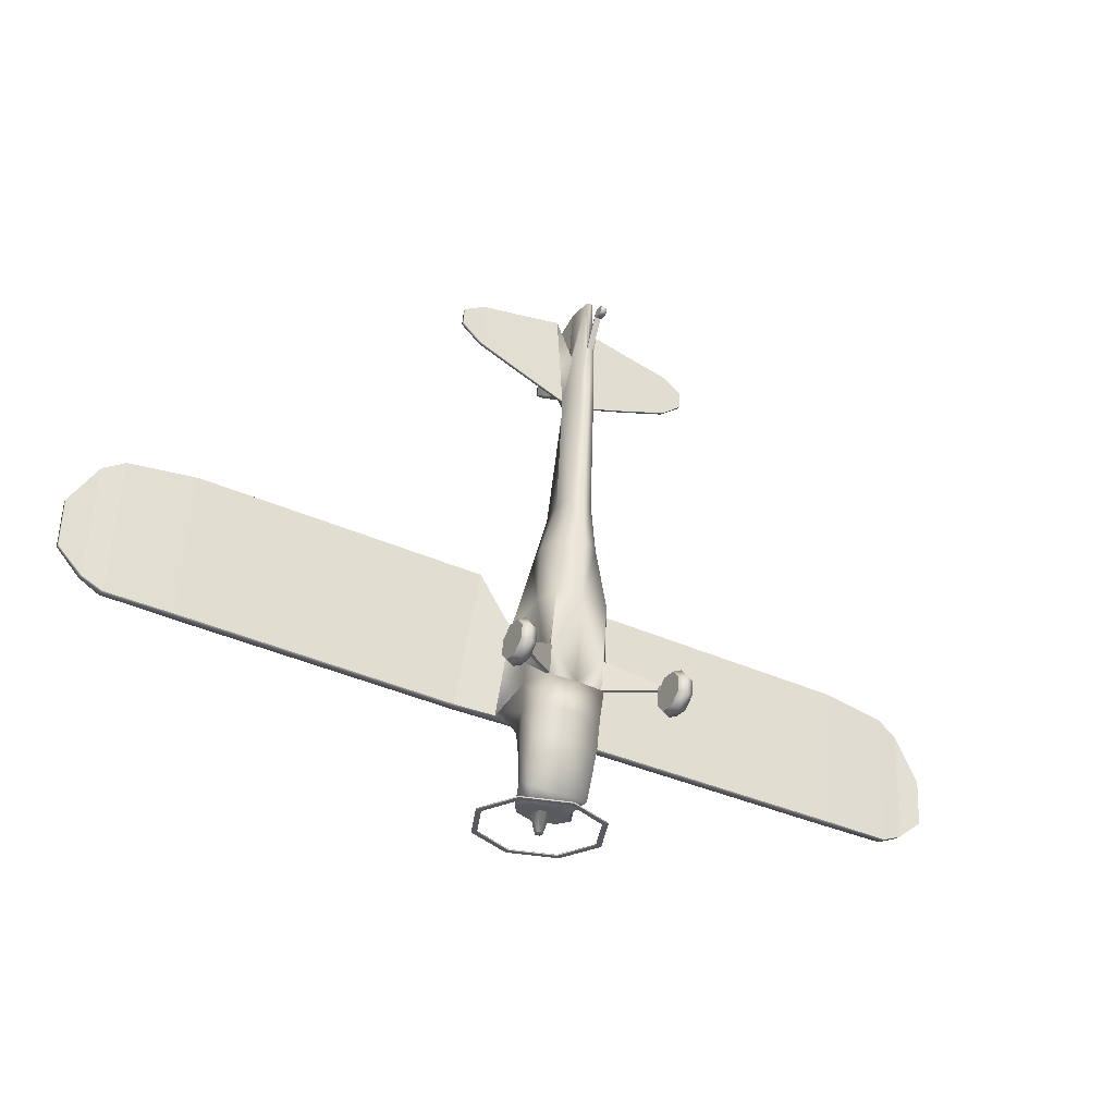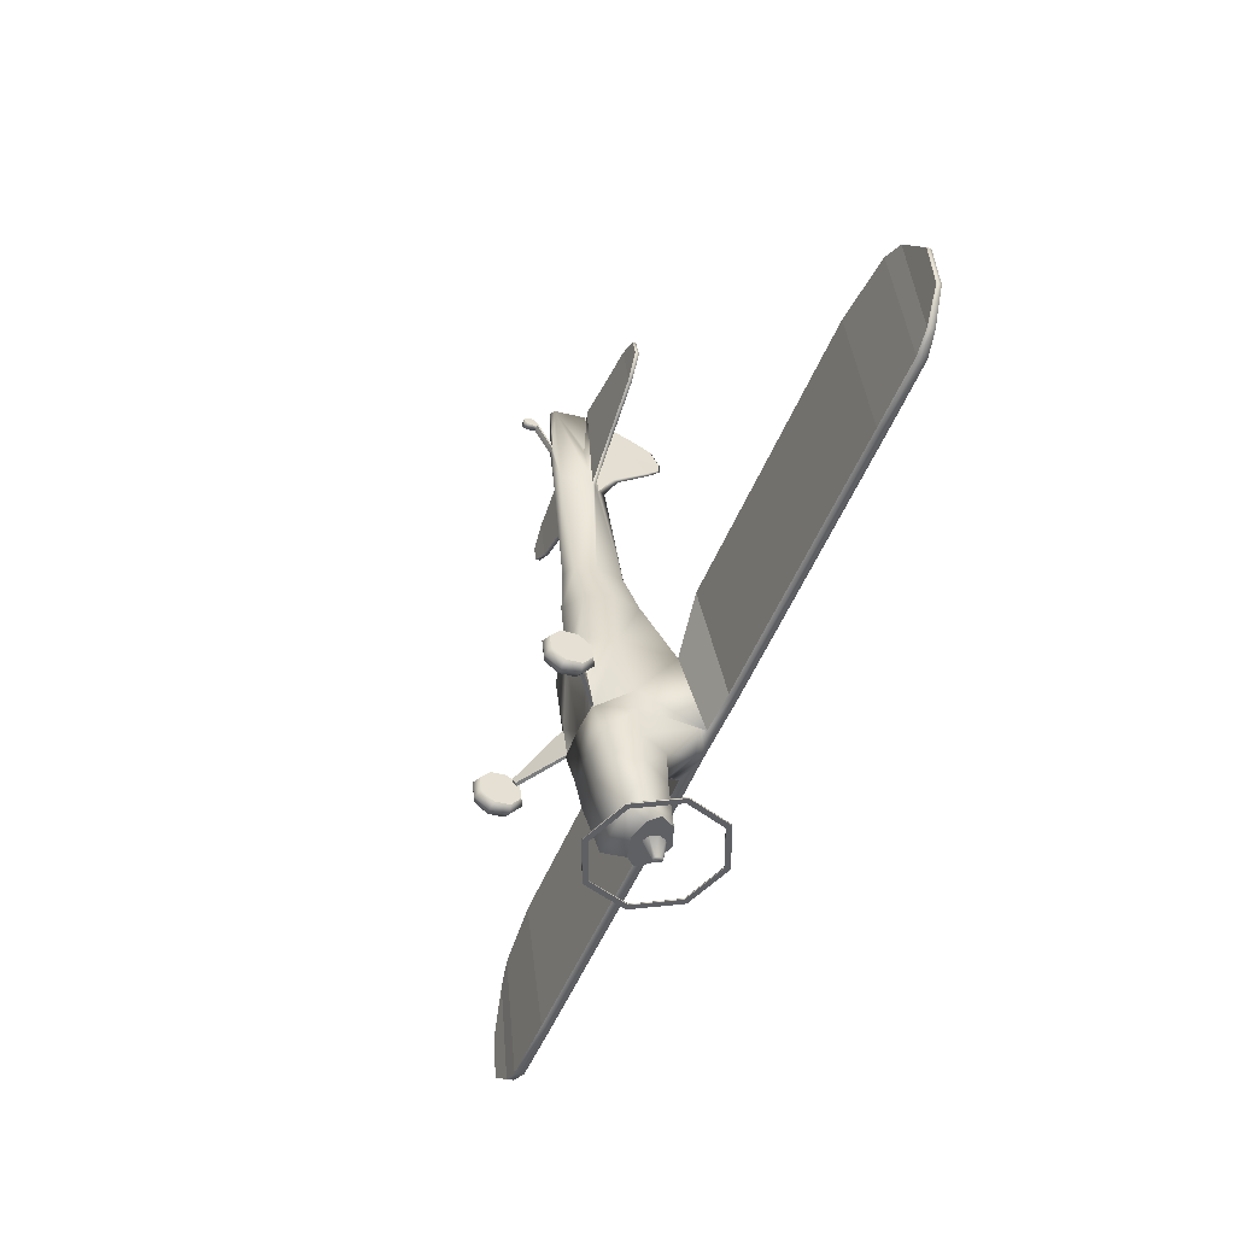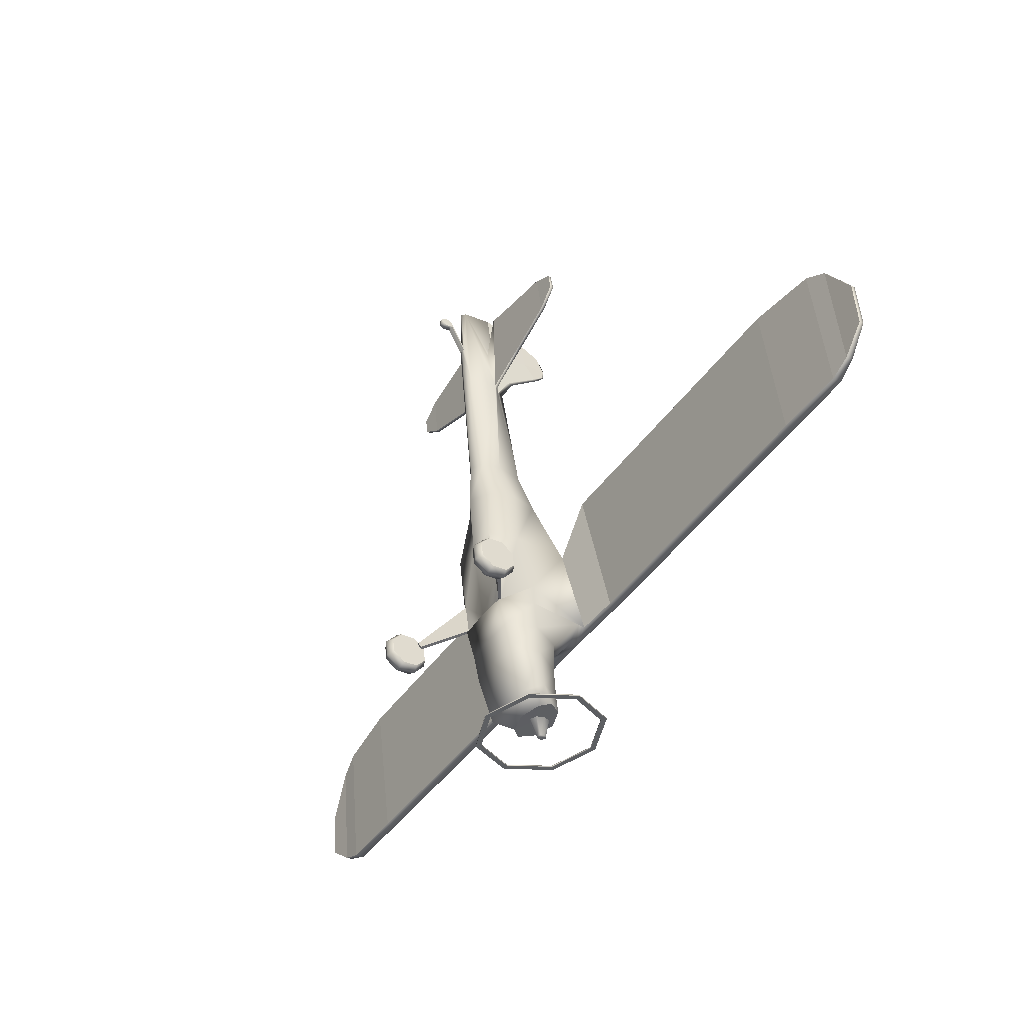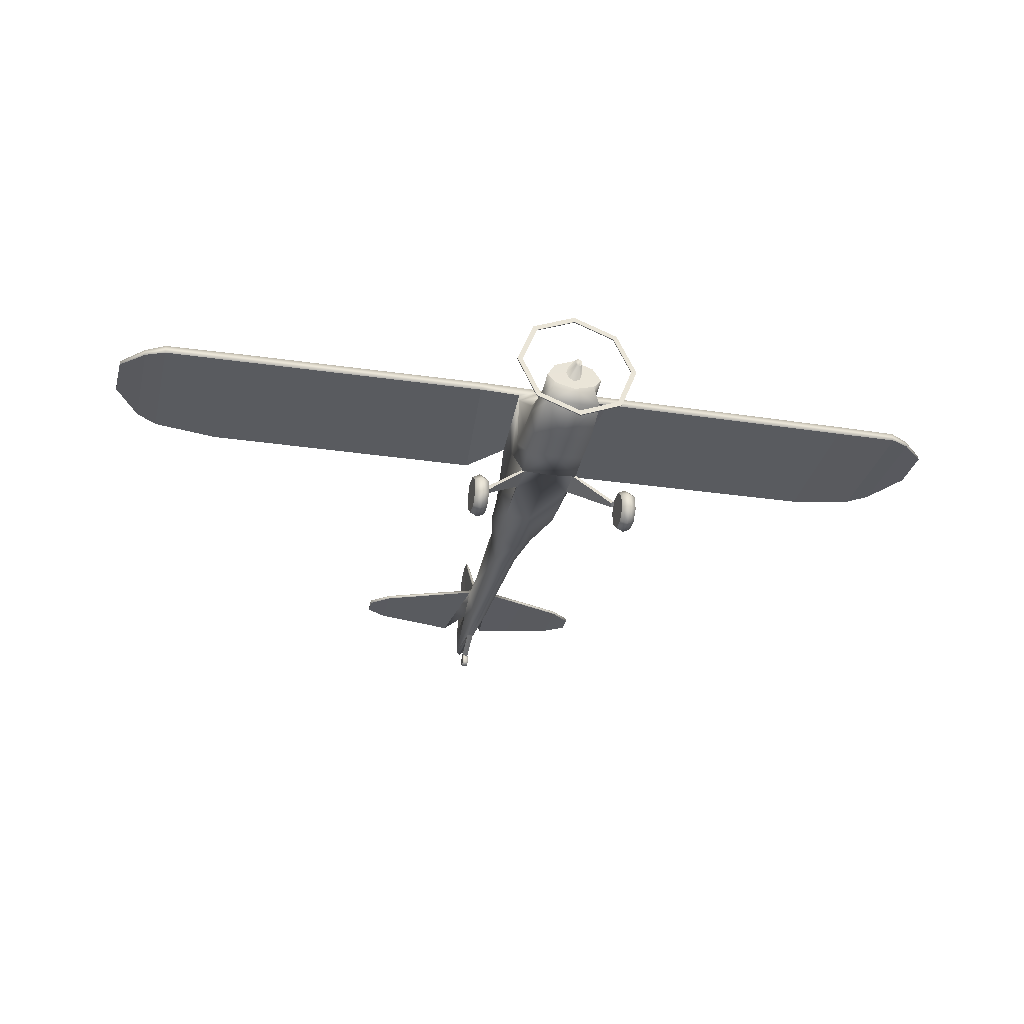
<metadata>
{"format":"obj","ext":"obj","renderer":"f3d","projection":"perspective","resolution":1024,"background":"white","views":[{"elev":-38.8,"azim":-29.4,"up":"+Z"},{"elev":-52.3,"azim":67.9,"up":"+Z"},{"elev":-46.6,"azim":56.4,"up":"+Z"},{"elev":-26.0,"azim":166.3,"up":"+Y"}]}
</metadata>
<code>
o TAYD_Circle.000
v -0.9334 -0.01435 0.0745
v -0.8462 0.02675 0.06424
v -1.021 0.02675 0.06424
v -0.9334 0.01285 -0.1222
v -0.8462 0.04962 -0.1011
v -1.021 0.04962 -0.1011
v -0.9334 0.1755 -0.2414
v -0.8462 0.1864 -0.2014
v -1.021 0.2441 0.009956
v -1.021 0.1864 -0.2014
v -0.9334 0.3783 -0.2134
v -0.8462 0.357 -0.1779
v -0.8462 0.2441 0.009956
v -1.021 0.357 -0.1779
v -0.9334 0.5026 -0.05459
v -0.8462 0.4615 -0.04432
v -1.021 0.4615 -0.04432
v -0.9334 0.4754 0.1421
v -0.8462 0.4386 0.1211
v -1.021 0.4386 0.1211
v -0.9334 0.3127 0.2613
v -0.8462 0.3018 0.2214
v -1.021 0.3018 0.2214
v -0.9334 0.1099 0.2334
v -0.8462 0.1312 0.1978
v -1.021 0.1312 0.1978
v -0.3382 0.6758 0.4832
v -0.3458 0.7301 0.1276
v -0.3144 0.674 0.483
v -0.3136 0.72 0.1382
v -0.06961 1.563 -1.091
v -0.09845 1.477 -1.103
v -0.06961 1.392 -1.114
v -0.0302 1.543 -1.31
v -0.04271 1.506 -1.315
v -0.0302 1.469 -1.321
v -0.2122 1.563 -0.8389
v -0.3379 1.322 -0.8723
v -0.3256 1.069 -1.074
v -0.2401 1.521 -0.4939
v -0.3774 1.242 -0.4524
v -0.3535 0.8958 -0.521
v -0.2245 1.264 2.042
v -0.3009 0.9483 1.998
v -0.2245 0.6529 1.957
v -0.3827 1.147 0.5135
v -0.3413 1.895 0.2943
v -0.1375 1.111 2.562
v -0.182 0.8083 2.549
v -0.1375 0.5935 2.52
v -0.25 0.6737 5.244
v -0.2686 0.64 5.239
v -0.04476 0.3415 5.412
v -0.02807 0.7613 4.821
v -0.0397 0.7389 4.818
v -0.02807 0.7044 4.813
v -0.3434 0.7163 0.1294
v -0.3401 1.814 0.2964
v -0.3793 1.165 0.2628
v -0.3348 0.9689 1.263
v -0.3119 0.5811 1.152
v -0.3001 1.633 1.327
v -0.02765 0.8816 4.172
v -0.01296 0.7133 5.541
v -0.01532 1.46 4.842
v -0.007181 1.253 5.4
v -0.005383 1.589 4.968
v -0.004019 1.496 5.294
v -0.2388 1.304 -1.128
v -0.3377 1.413 -1.113
v -0.2388 1.569 -1.091
v -0.6621 1.691 1.986
v -0.8499 1.9 0.2786
v -0.8033 2.009 0.2869
v -0.6233 1.792 2
v -4.076 1.691 1.98
v -4.068 1.895 0.2945
v -4.068 2.004 0.3028
v -4.076 1.792 1.994
v -5.4 1.816 1.221
v -5.387 1.853 0.6517
v -5.387 1.907 0.6634
v -5.4 1.865 1.232
v -0.09154 0.8132 4.148
v -0.09154 0.42 4.111
v -0.1295 0.7695 4.142
v -0.009295 1.31 5.049
v -0.004373 1.601 5.094
v -1.471 0.6913 4.924
v -1.471 0.725 4.929
v -1.471 0.7615 4.738
v -1.471 0.7178 4.732
v -0.5279 2.019 -1.169
v -0.7466 1.497 -1.241
v -0.5279 0.976 -1.313
v -0.5279 0.9781 -1.328
v -0.5279 2.021 -1.184
v -0.7466 1.499 -1.256
v -0.4821 1.023 -1.322
v -0.6818 1.499 -1.256
v -0.4821 1.021 -1.306
v -0.4821 1.973 -1.175
v -0.4821 1.975 -1.19
v -0.6818 1.497 -1.241
v -0.681 0.7933 4.348
v -0.6959 0.7496 4.341
v -0.6406 0.6925 5.18
v -0.6499 0.6587 5.174
v -0.01007 0.9159 5.505
v -0.02149 1.05 4.486
v -0.01303 1.03 4.936
v 0.0302 1.543 -1.31
v 0.04271 1.506 -1.315
v 0.0302 1.469 -1.321
v -1.242 0.7332 4.544
v -1.22 0.7138 5.083
v -1.234 0.7769 4.552
v -1.225 0.68 5.077
v -0.03705 0.3347 4.679
v -0.0335 0.3374 4.728
v -0.0335 0.1487 5.073
v -0.03705 0.146 5.023
v -0.0335 -0.004509 5.072
v -0.03705 0.00215 5.024
v -0.0335 0.03138 5.112
v -0.03705 0.04249 4.997
v -0.03705 0.1156 5.005
v -0.0335 0.107 5.119
v -0.8526 0.3725 0.1447
v -0.8136 0.3455 0.1433
v -0.7937 0.3752 0.08504
v -0.8326 0.4022 0.08651
v -4.854 1.74 1.895
v -4.854 1.841 1.917
v -4.855 2 0.3117
v -4.855 1.889 0.2875
v -5.099 1.775 1.744
v -5.094 1.966 0.4114
v -5.099 1.85 1.76
v -5.094 1.884 0.3936
v -0.3484 0.8201 -0.1909
v -0.2901 1.495 -0.1583
v -0.3783 1.204 -0.09483
v -0.2912 1.887 1.364
v 0.9334 -0.01435 0.0745
v 0.8462 0.02675 0.06424
v 1.021 0.02675 0.06424
v 0.9334 0.01285 -0.1222
v 0.8462 0.04962 -0.1011
v 1.021 0.04962 -0.1011
v 0.9334 0.1755 -0.2414
v 0.8462 0.1864 -0.2014
v 1.021 0.2441 0.009956
v 1.021 0.1864 -0.2014
v 0.9334 0.3783 -0.2134
v 0.8462 0.357 -0.1779
v 0.8462 0.2441 0.009956
v 1.021 0.357 -0.1779
v 0.9334 0.5026 -0.05459
v 0.8462 0.4615 -0.04432
v 1.021 0.4615 -0.04432
v 0.9334 0.4754 0.1421
v 0.8462 0.4386 0.1211
v 1.021 0.4386 0.1211
v 0.9334 0.3127 0.2613
v 0.8462 0.3018 0.2214
v 1.021 0.3018 0.2214
v 0.9334 0.1099 0.2334
v 0.8462 0.1312 0.1978
v 1.021 0.1312 0.1978
v 0 0.3333 4.678
v 0.3382 0.6758 0.4832
v 0.3458 0.7301 0.1276
v 0.3144 0.674 0.483
v 0.3136 0.72 0.1382
v 0.06961 1.563 -1.091
v 0.09845 1.477 -1.103
v 0.06961 1.392 -1.114
v 0.0302 1.543 -1.31
v 0.04271 1.506 -1.315
v 0.0302 1.469 -1.321
v 0.2122 1.563 -0.8389
v 0.3379 1.322 -0.8723
v 0.3256 1.069 -1.074
v 0.2401 1.521 -0.4939
v 0.3774 1.242 -0.4524
v 0.3535 0.8958 -0.521
v 0.2245 1.264 2.042
v 0.3009 0.9483 1.998
v 0.2245 0.6529 1.957
v 0.3827 1.147 0.5135
v 0.3413 1.895 0.2943
v 0.1375 1.111 2.562
v 0.182 0.8083 2.549
v 0.1375 0.5935 2.52
v 0.25 0.6737 5.244
v 0.2686 0.64 5.239
v 0.04476 0.3415 5.412
v 0.02807 0.7613 4.821
v 0.0397 0.7389 4.818
v 0.02807 0.7044 4.813
v 0.3434 0.7163 0.1294
v 0.3401 1.814 0.2964
v 0.3793 1.165 0.2628
v 0.3348 0.9689 1.263
v 0.3119 0.5811 1.152
v 0.3001 1.633 1.327
v 0.02765 0.8816 4.172
v 0.01296 0.7133 5.541
v 0.01532 1.46 4.842
v 0.007181 1.253 5.4
v 0.005383 1.589 4.968
v 0.004019 1.496 5.294
v 0.2388 1.304 -1.128
v 0.3377 1.413 -1.113
v 0.2388 1.569 -1.091
v 0.6621 1.691 1.986
v 0.8499 1.9 0.2786
v 0.8033 2.009 0.2869
v 0.6233 1.792 2
v 4.076 1.691 1.98
v 4.068 1.895 0.2945
v 4.068 2.004 0.3028
v 4.076 1.792 1.994
v 5.4 1.816 1.221
v 5.387 1.853 0.6517
v 5.387 1.907 0.6634
v 5.4 1.865 1.232
v 0.09154 0.8132 4.148
v 0.09154 0.42 4.111
v 0.1295 0.7695 4.142
v 0.009295 1.31 5.049
v 0.004373 1.601 5.094
v 1.471 0.6913 4.924
v 1.471 0.725 4.929
v 1.471 0.7615 4.738
v 1.471 0.7178 4.732
v 0.5279 2.019 -1.169
v 0.7466 1.497 -1.241
v 0.5279 0.976 -1.313
v 0.5279 0.9781 -1.328
v 0.5279 2.021 -1.184
v 0.7466 1.499 -1.256
v 0.4821 1.023 -1.322
v 0.6818 1.499 -1.256
v 0.4821 1.021 -1.306
v 0.4821 1.973 -1.175
v 0.4821 1.975 -1.19
v 0.6818 1.497 -1.241
v 0.681 0.7933 4.348
v 0.6959 0.7496 4.341
v 0.6406 0.6925 5.18
v 0.6499 0.6587 5.174
v 0.01007 0.9159 5.505
v 0.02149 1.05 4.486
v 0.01303 1.03 4.936
v 0 1.598 -1.086
v 0 1.356 -1.119
v 0 1.559 -1.308
v -0.0302 1.543 -1.31
v -0.04271 1.506 -1.315
v -0.0302 1.469 -1.321
v 0 1.454 -1.323
v 0 1.649 -0.827
v 0 1.073 -1.074
v 0 1.63 -0.4836
v 0 0.8781 -0.5234
v 0 1.386 2.059
v 0 0.5027 1.936
v 0 0.7101 0.1242
v 0 2.004 0.3026
v 0 1.2 2.574
v 0 0.5045 2.507
v 0 0.3052 5.407
v 0 0.6973 0.1261
v 0 1.923 0.302
v 0 0.5692 1.151
v 0 1.877 1.348
v 0 0.9591 4.183
v 0 0.714 5.541
v 0 1.503 4.848
v 0 1.273 5.403
v 0 1.613 4.971
v 1.242 0.7332 4.544
v 0 1.507 5.296
v 1.22 0.7138 5.083
v 0 1.659 -1.079
v 0 1.239 -1.137
v 0 0.373 4.105
v 1.234 0.7769 4.552
v 0 1.615 5.096
v 0 2.235 -1.139
v 0 0.7601 -1.342
v 0 0.7622 -1.358
v 0 2.237 -1.154
v 0 0.8241 -1.334
v 0 2.171 -1.148
v 0 2.173 -1.163
v 0 0.8262 -1.349
v 0 0.9085 5.504
v 0 1.111 4.495
v 1.225 0.68 5.077
v 0.03705 0.3347 4.679
v 0.0335 0.3374 4.728
v 0 0.3354 4.728
v 0 0.1466 5.072
v 0 0.1445 5.023
v 0.0335 0.1487 5.073
v 0.03705 0.146 5.023
v 0 -0.004509 5.072
v 0 0.00215 5.024
v 0.0335 -0.004509 5.072
v 0.03705 0.00215 5.024
v 0.0335 0.03138 5.112
v 0 0.03035 5.112
v 0 0.04176 4.997
v 0.03705 0.04249 4.997
v 0 0.1055 5.119
v 0 0.1145 5.005
v 0.03705 0.1156 5.005
v 0.0335 0.107 5.119
v 0.8526 0.3725 0.1447
v 0.8136 0.3455 0.1433
v 0.7937 0.3752 0.08504
v 0.8326 0.4022 0.08651
v 4.854 1.74 1.895
v 4.854 1.841 1.917
v 4.855 2 0.3117
v 4.855 1.889 0.2875
v 5.099 1.775 1.744
v 5.094 1.966 0.4114
v 5.099 1.85 1.76
v 5.094 1.884 0.3936
v 0.3484 0.8201 -0.1909
v 0.2901 1.495 -0.1583
v 0 0.8017 -0.1938
v 0.3783 1.204 -0.09483
v 0 1.604 -0.148
v 0.2912 1.887 1.364
f 19 22 13
f 6 3 9
f 10 6 9
f 2 5 13
f 26 23 9
f 22 25 13
f 5 8 13
f 20 17 9
f 3 26 9
f 17 14 9
f 25 2 13
f 8 12 13
f 12 16 13
f 23 20 9
f 14 10 9
f 16 19 13
f 305 120 121 306
f 120 119 122 121
f 29 27 129 130
f 30 29 130 131
f 28 30 131 132
f 27 28 132 129
f 87 88 67 65
f 111 87 65 110
f 32 70 71 31
f 258 288 69 33
f 31 71 287 257
f 33 69 70 32
f 62 72 73 47
f 138 82 83 139
f 137 80 81 140
f 109 66 87 111
f 66 68 88 87
f 117 91 90 116
f 118 89 92 115
f 100 98 97 103
f 297 292 93 102
f 101 95 293 296
f 99 96 98 100
f 102 93 94 104
f 299 294 96 99
f 103 97 295 298
f 104 94 95 101
f 72 76 77 73
f 74 78 79 75
f 52 108 106 86
f 84 105 107 51
f 64 109 111 63
f 63 111 110
f 108 118 115 106
f 105 117 116 107
f 119 171 307 122
f 125 126 124 123
f 128 127 126 125
f 121 122 127 128
f 129 132 131 130
f 76 133 136 77
f 78 135 134 79
f 133 137 140 136
f 135 138 139 134
f 75 144 74
f 74 144 278 271
f 163 157 166
f 150 153 147
f 154 153 150
f 146 157 149
f 170 153 167
f 166 157 169
f 149 157 152
f 164 153 161
f 147 153 170
f 161 153 158
f 169 157 146
f 152 157 156
f 156 157 160
f 167 153 164
f 158 153 154
f 160 157 163
f 305 306 308 304
f 304 308 309 303
f 174 323 322 172
f 175 324 323 174
f 173 325 324 175
f 172 322 325 173
f 232 210 212 233
f 256 255 210 232
f 177 176 216 215
f 258 178 214 288
f 176 257 287 216
f 178 177 215 214
f 207 192 218 217
f 331 332 228 227
f 330 333 226 225
f 254 256 232 211
f 211 232 233 213
f 290 286 235 236
f 302 284 237 234
f 245 248 242 243
f 297 247 238 292
f 246 296 293 240
f 244 245 243 241
f 247 249 239 238
f 299 244 241 294
f 248 298 295 242
f 249 246 240 239
f 217 218 222 221
f 219 220 224 223
f 197 231 251 253
f 229 196 252 250
f 209 208 256 254
f 208 255 256
f 253 251 284 302
f 250 252 286 290
f 303 309 307 171
f 314 312 313 317
f 321 314 317 320
f 308 321 320 309
f 322 323 324 325
f 221 222 329 326
f 223 224 327 328
f 326 329 333 330
f 328 327 332 331
f 220 219 339
f 219 271 278 339
f 1 4 5 2
f 1 3 6 4
f 4 7 8 5
f 6 10 7 4
f 7 11 12 8
f 10 14 11 7
f 11 15 16 12
f 14 17 15 11
f 15 18 19 16
f 17 20 18 15
f 18 21 22 19
f 20 23 21 18
f 21 24 25 22
f 23 26 24 21
f 24 1 2 25
f 26 3 1 24
f 274 53 120 305
f 53 85 119 120
f 85 289 171 119
f 33 36 263 258
f 31 34 35 32
f 32 35 36 33
f 35 34 36
f 69 39 38 70
f 71 37 264 287
f 288 265 39 69
f 70 38 37 71
f 39 265 267 42
f 38 41 40 37
f 39 42 41 38
f 37 40 266 264
f 61 45 44 60
f 62 43 268 278
f 277 269 45 61
f 60 44 43 62
f 59 46 47 58
f 275 270 28 57
f 58 47 271 276
f 57 28 46 59
f 45 50 49 44
f 43 48 272 268
f 269 273 50 45
f 44 49 48 43
f 115 92 91 117
f 141 57 59 143
f 142 58 276 338
f 336 275 57 141
f 143 59 58 142
f 46 60 62 47
f 29 30 270 277
f 47 73 74 271
f 28 61 60 46
f 110 65 281 301
f 300 282 66 109
f 84 63 48
f 48 63 279 272
f 88 68 285 291
f 282 285 68 66
f 65 67 283 281
f 75 72 62 144
f 139 83 80 137
f 81 80 83 82
f 140 81 82 138
f 67 88 291 283
f 50 85 86 49
f 49 86 84 48
f 273 289 85 50
f 92 89 90 91
f 116 90 89 118
f 292 295 97 93
f 94 98 96 95
f 93 97 98 94
f 95 96 294 293
f 101 296 299 99
f 257 259 34 31
f 99 100 104 101
f 103 298 297 102
f 104 100 103 102
f 73 77 78 74
f 75 79 76 72
f 51 107 108 52
f 86 106 105 84
f 280 300 109 64
f 63 110 301 279
f 55 56 54
f 54 84 55
f 84 51 55
f 85 53 86
f 51 52 56 55
f 113 114 112
f 34 259 263 36
f 112 114 263 259
f 274 280 64 53
f 107 116 118 108
f 106 115 117 105
f 64 63 54
f 53 64 54 56
f 270 30 28
f 29 277 61 27
f 61 28 27
f 54 63 84
f 315 125 123 310
f 311 310 123 124
f 126 316 311 124
f 127 319 316 126
f 318 128 125 315
f 306 121 128 318
f 122 307 319 127
f 77 136 135 78
f 79 134 133 76
f 53 56 86
f 56 52 86
f 136 140 138 135
f 134 139 137 133
f 41 143 142 40
f 267 336 141 42
f 40 142 338 266
f 42 141 143 41
f 62 278 144
f 145 146 149 148
f 145 148 150 147
f 148 149 152 151
f 150 148 151 154
f 151 152 156 155
f 154 151 155 158
f 155 156 160 159
f 158 155 159 161
f 159 160 163 162
f 161 159 162 164
f 162 163 166 165
f 164 162 165 167
f 165 166 169 168
f 167 165 168 170
f 168 169 146 145
f 170 168 145 147
f 274 305 304 198
f 198 304 303 230
f 230 303 171 289
f 178 258 263 181
f 176 177 180 179
f 177 178 181 180
f 180 181 179
f 214 215 183 184
f 216 287 264 182
f 288 214 184 265
f 215 216 182 183
f 184 187 267 265
f 183 182 185 186
f 184 183 186 187
f 182 264 266 185
f 206 205 189 190
f 207 278 268 188
f 277 206 190 269
f 205 207 188 189
f 204 203 192 191
f 275 202 173 270
f 203 276 271 192
f 202 204 191 173
f 190 189 194 195
f 188 268 272 193
f 269 190 195 273
f 189 188 193 194
f 284 290 236 237
f 334 337 204 202
f 335 338 276 203
f 336 334 202 275
f 337 335 203 204
f 191 192 207 205
f 174 277 270 175
f 192 271 219 218
f 173 191 205 206
f 255 301 281 210
f 300 254 211 282
f 229 193 208
f 193 272 279 208
f 233 291 285 213
f 282 211 213 285
f 210 281 283 212
f 220 339 207 217
f 332 330 225 228
f 226 227 228 225
f 333 331 227 226
f 212 283 291 233
f 195 194 231 230
f 194 193 229 231
f 273 195 230 289
f 237 236 235 234
f 286 302 234 235
f 292 238 242 295
f 239 240 241 243
f 238 239 243 242
f 240 293 294 241
f 246 244 299 296
f 257 176 179 259
f 244 246 249 245
f 248 247 297 298
f 249 247 248 245
f 218 219 223 222
f 220 217 221 224
f 196 197 253 252
f 231 229 250 251
f 280 209 254 300
f 208 279 301 255
f 200 199 201
f 199 200 229
f 229 200 196
f 230 231 198
f 196 200 201 197
f 261 260 262
f 179 181 263 259
f 260 259 263 262
f 274 198 209 280
f 252 253 302 286
f 251 250 290 284
f 209 199 208
f 198 201 199 209
f 270 173 175
f 174 172 206 277
f 206 172 173
f 199 229 208
f 315 310 312 314
f 311 313 312 310
f 317 313 311 316
f 320 317 316 319
f 318 315 314 321
f 306 318 321 308
f 309 320 319 307
f 222 223 328 329
f 224 221 326 327
f 198 231 201
f 201 231 197
f 329 328 331 333
f 327 326 330 332
f 186 185 335 337
f 267 187 334 336
f 185 266 338 335
f 187 186 337 334
f 207 339 278

</code>
